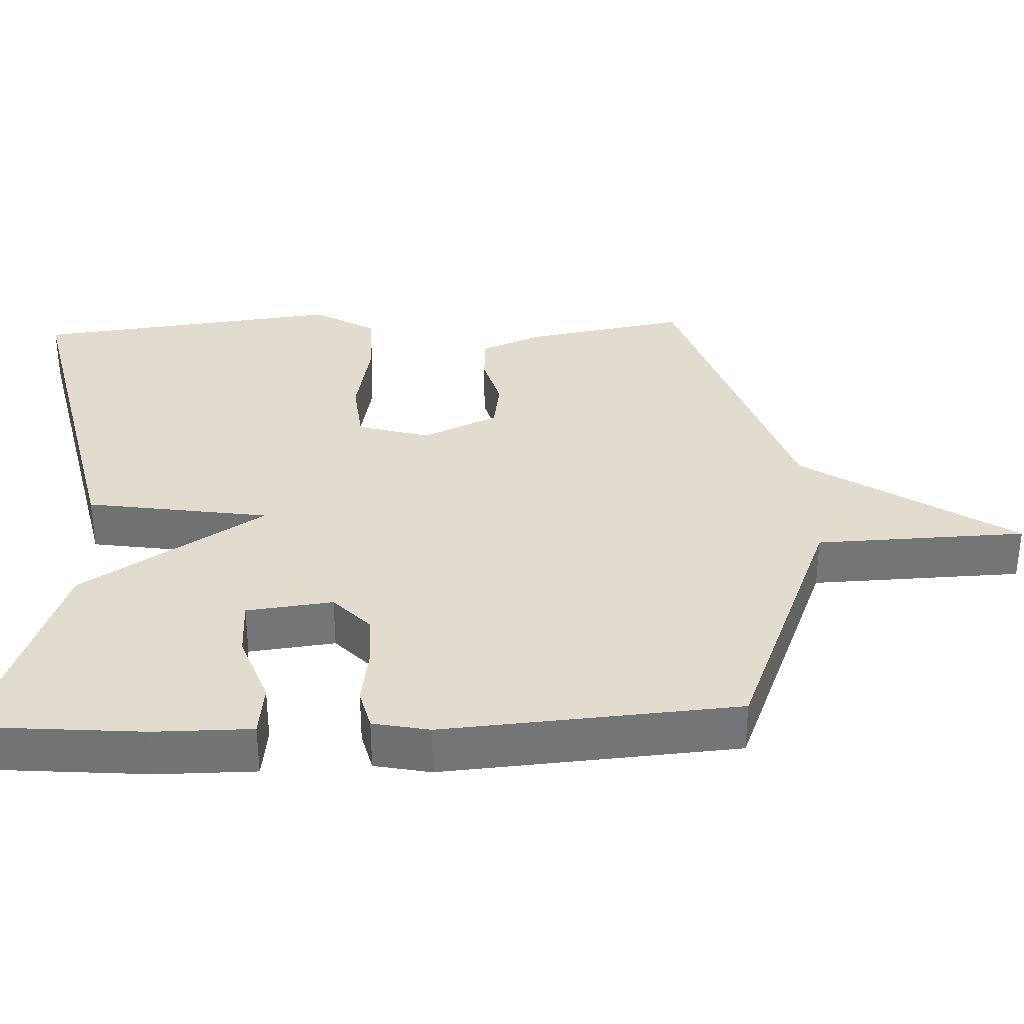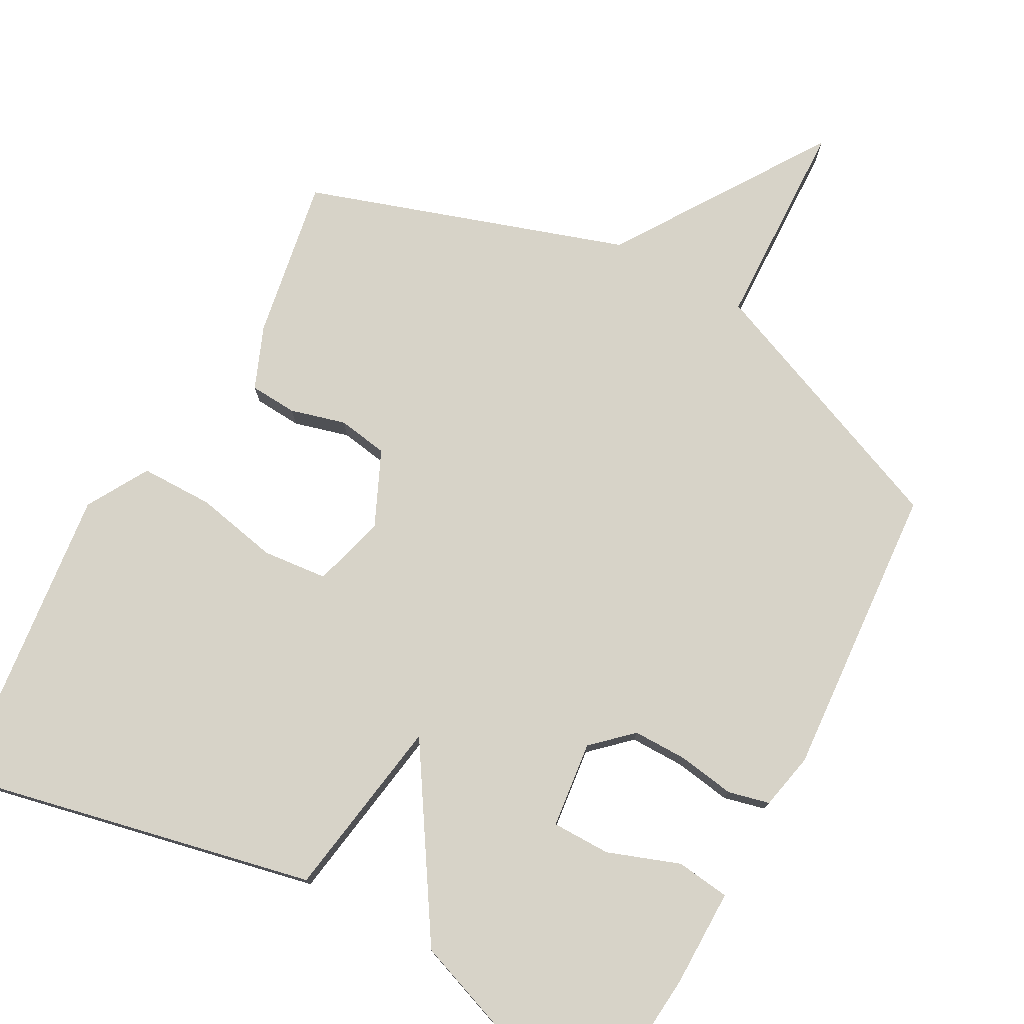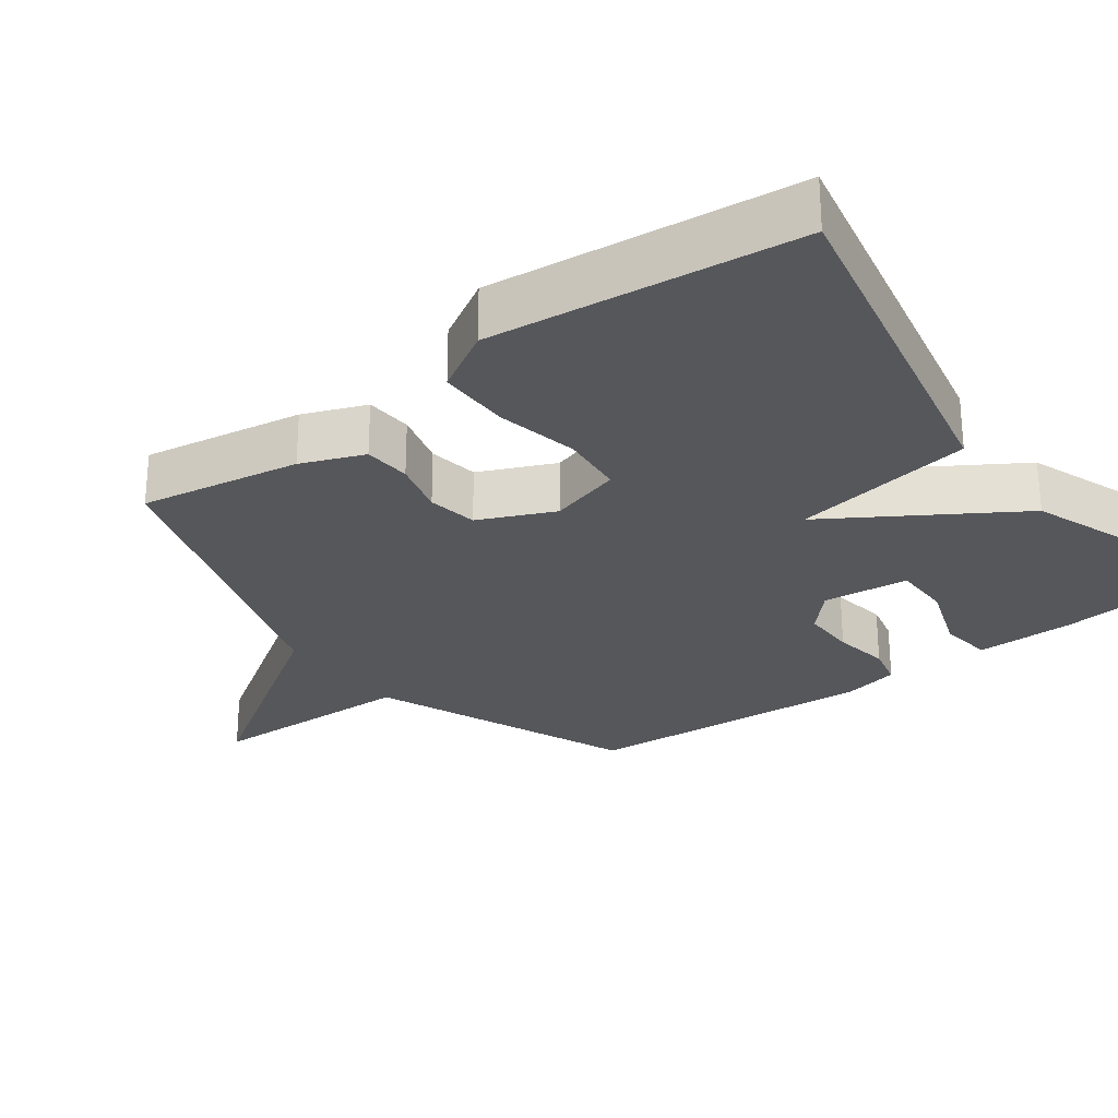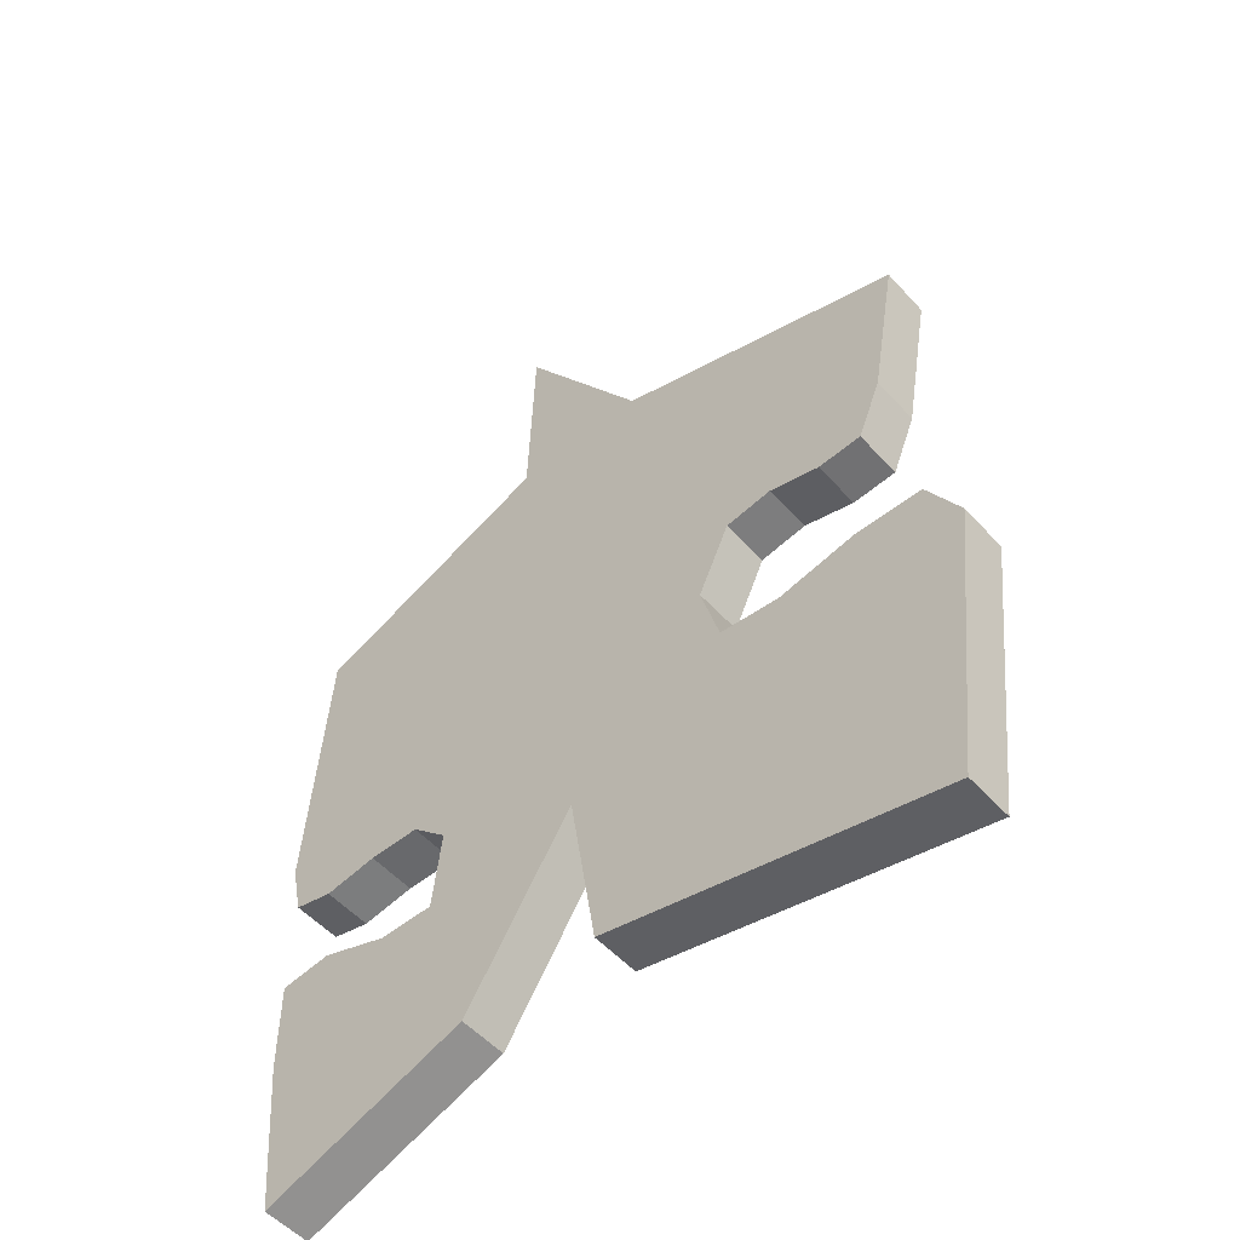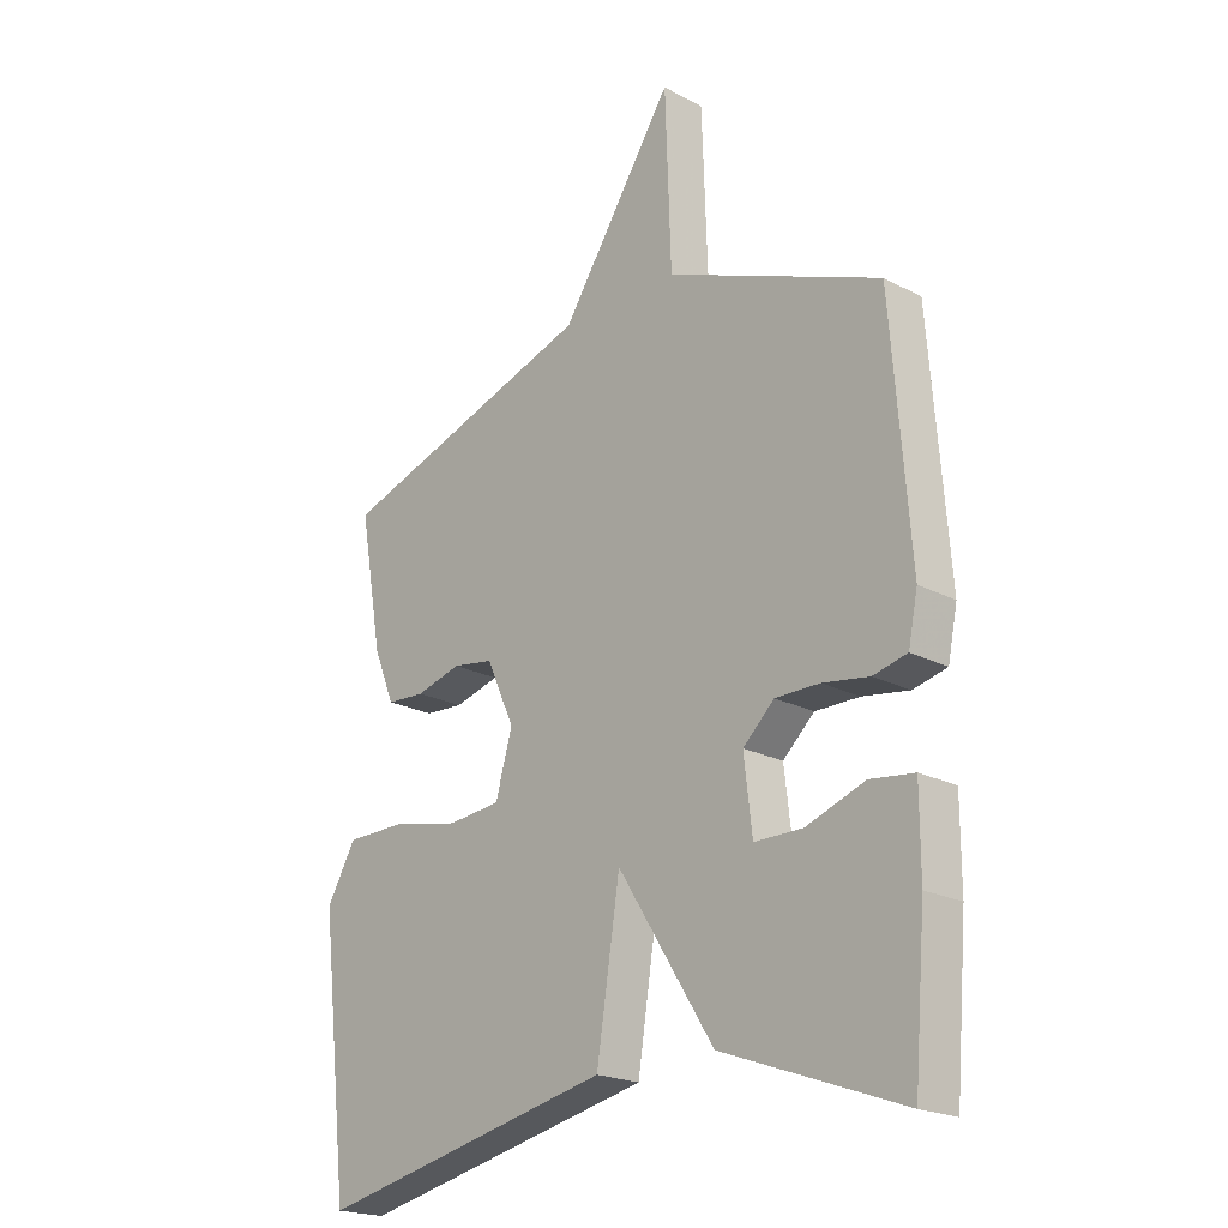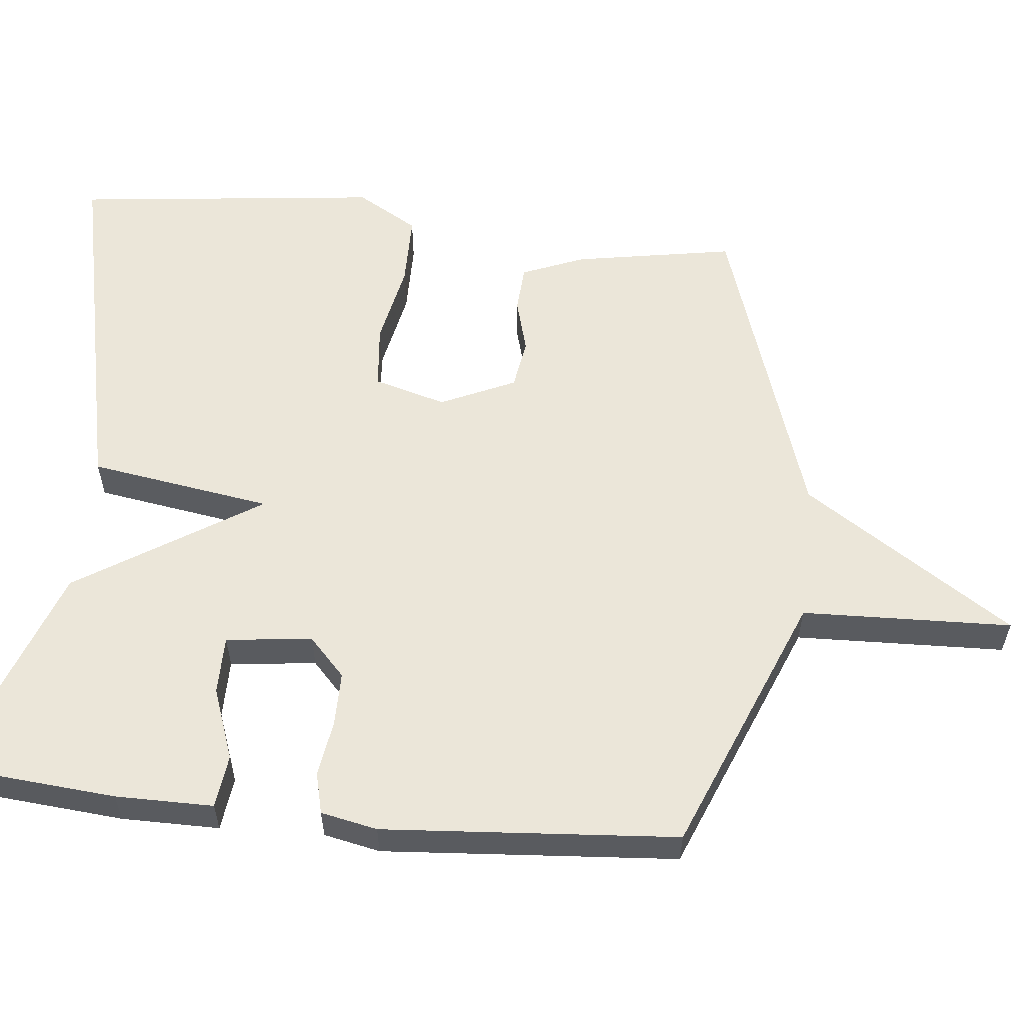
<metadata>
{"format":"obj","ext":"obj","renderer":"f3d","projection":"perspective","resolution":1024,"background":"white","views":[{"elev":34.0,"azim":-92.4,"up":"+Y"},{"elev":76.5,"azim":-151.2,"up":"+Y"},{"elev":-27.1,"azim":127.1,"up":"+Y"},{"elev":-52.8,"azim":40.9,"up":"+Z"},{"elev":-21.0,"azim":-133.4,"up":"+Z"},{"elev":57.4,"azim":-84.0,"up":"+Y"}]}
</metadata>
<code>
v -0.5 0.07 0.5
v -0.138 0.07 0.646
v -0.128 0.07 0.936
v 0.062 0.07 0.646
v 0.5 0.07 0.5
v 0.461 0.07 0.279
v 0.426 0.07 0.193
v 0.361 0.07 0.189
v 0.285 0.07 0.21
v 0.216 0.07 0.199
v 0.169 0.07 0.096
v 0.197 0.07 -0.004
v 0.286 0.07 -0.013
v 0.4 0.07 0.01
v 0.5 0.07 0.009
v 0.549 0.07 -0.076
v 0.5 0.07 -0.5
v 0.002 0.07 -0.391
v -0.037 0.07 -0.139
v -0.198 0.07 -0.391
v -0.5 0.07 -0.5
v -0.52 0.07 -0.263
v -0.52 0.07 -0.128
v -0.446 0.07 -0.119
v -0.347 0.07 -0.155
v -0.266 0.07 -0.155
v -0.252 0.07 -0.036
v -0.305 0.07 0.014
v -0.38 0.07 0.014
v -0.458 0.07 0.002
v -0.515 0.07 0.016
v -0.531 0.07 0.094
v -0.5 0 0.5
v -0.138 0 0.646
v -0.128 0 0.936
v 0.062 0 0.646
v 0.5 0 0.5
v 0.461 0 0.279
v 0.426 0 0.193
v 0.361 0 0.189
v 0.285 0 0.21
v 0.216 0 0.199
v 0.169 0 0.096
v 0.197 0 -0.004
v 0.286 0 -0.013
v 0.4 0 0.01
v 0.5 0 0.009
v 0.549 0 -0.076
v 0.5 0 -0.5
v 0.002 0 -0.391
v -0.037 0 -0.139
v -0.198 0 -0.391
v -0.5 0 -0.5
v -0.52 0 -0.263
v -0.52 0 -0.128
v -0.446 0 -0.119
v -0.347 0 -0.155
v -0.266 0 -0.155
v -0.252 0 -0.036
v -0.305 0 0.014
v -0.38 0 0.014
v -0.458 0 0.002
v -0.515 0 0.016
v -0.531 0 0.094
f 32 1 2
f 31 32 2
f 30 31 2
f 29 30 2
f 28 29 2
f 27 28 2
f 26 27 2
f 23 24 25
f 22 23 25
f 21 22 25
f 20 21 25
f 20 25 26
f 19 20 26 2
f 17 18 19
f 16 17 19
f 15 16 19
f 14 15 19
f 13 14 19
f 12 13 19
f 19 2 3
f 12 19 3
f 11 12 3
f 7 8 9
f 6 7 9
f 5 6 9
f 4 5 9
f 4 9 10
f 3 4 10 11
f 34 33 64
f 34 64 63
f 34 63 62
f 34 62 61
f 34 61 60
f 34 60 59
f 34 59 58
f 57 56 55
f 57 55 54
f 57 54 53
f 57 53 52
f 58 57 52
f 34 58 52 51
f 51 50 49
f 51 49 48
f 51 48 47
f 51 47 46
f 51 46 45
f 51 45 44
f 35 34 51
f 35 51 44
f 35 44 43
f 41 40 39
f 41 39 38
f 41 38 37
f 41 37 36
f 42 41 36
f 43 42 36 35
f 1 33 34 2
f 2 34 35 3
f 3 35 36 4
f 4 36 37 5
f 5 37 38 6
f 6 38 39 7
f 7 39 40 8
f 8 40 41 9
f 9 41 42 10
f 10 42 43 11
f 11 43 44 12
f 12 44 45 13
f 13 45 46 14
f 14 46 47 15
f 15 47 48 16
f 16 48 49 17
f 17 49 50 18
f 18 50 51 19
f 19 51 52 20
f 20 52 53 21
f 21 53 54 22
f 22 54 55 23
f 23 55 56 24
f 24 56 57 25
f 25 57 58 26
f 26 58 59 27
f 27 59 60 28
f 28 60 61 29
f 29 61 62 30
f 30 62 63 31
f 31 63 64 32
f 32 64 33 1

</code>
